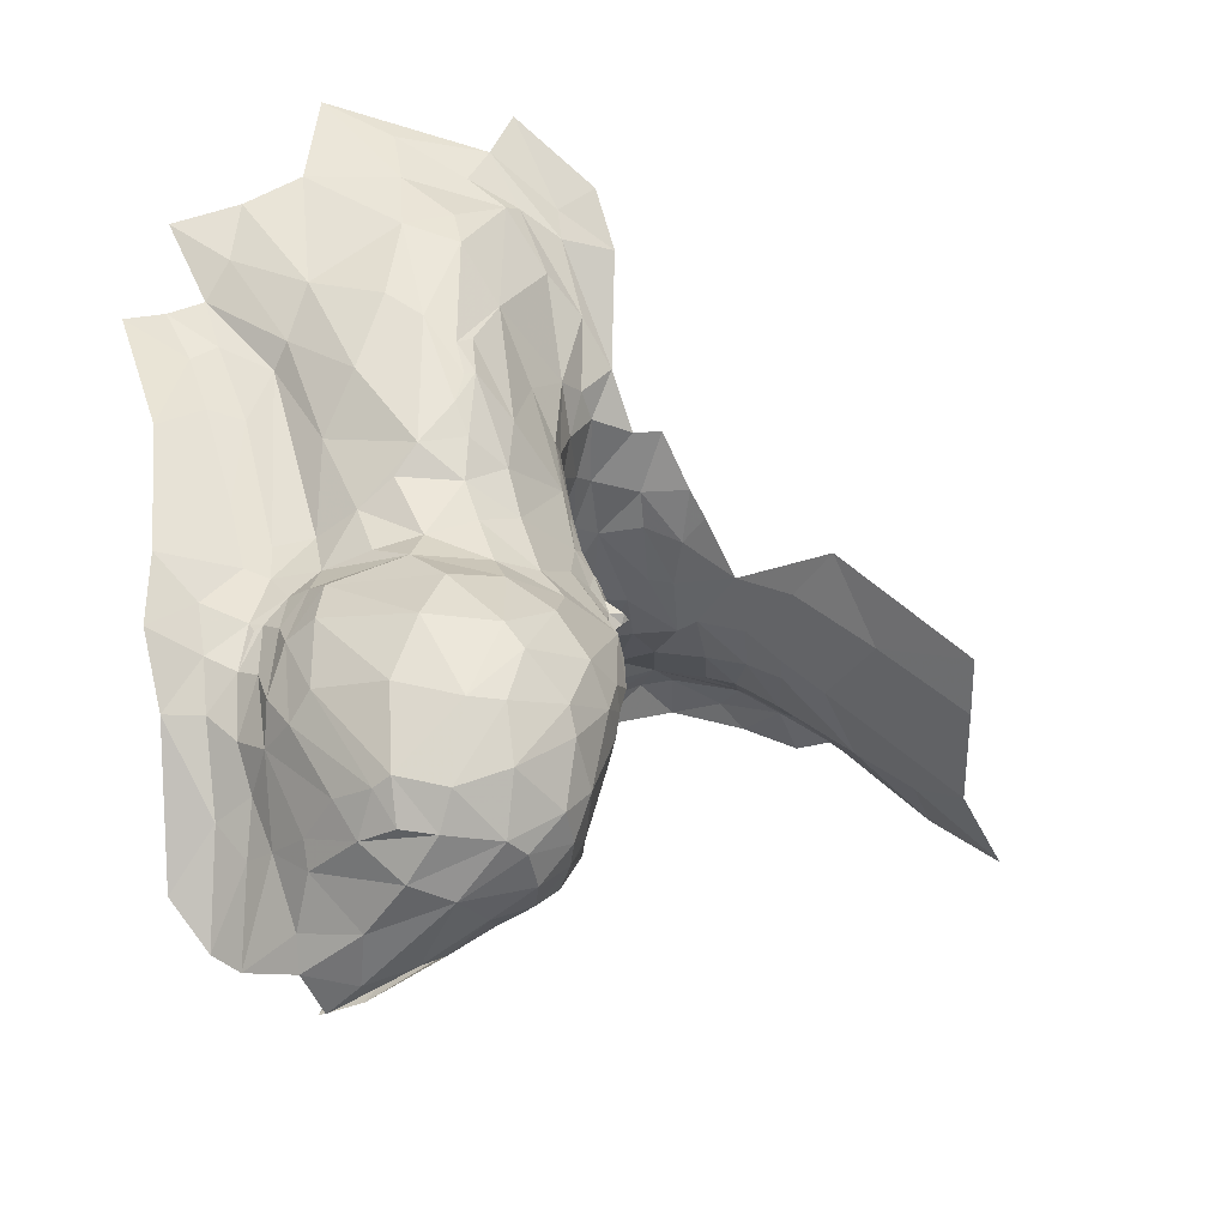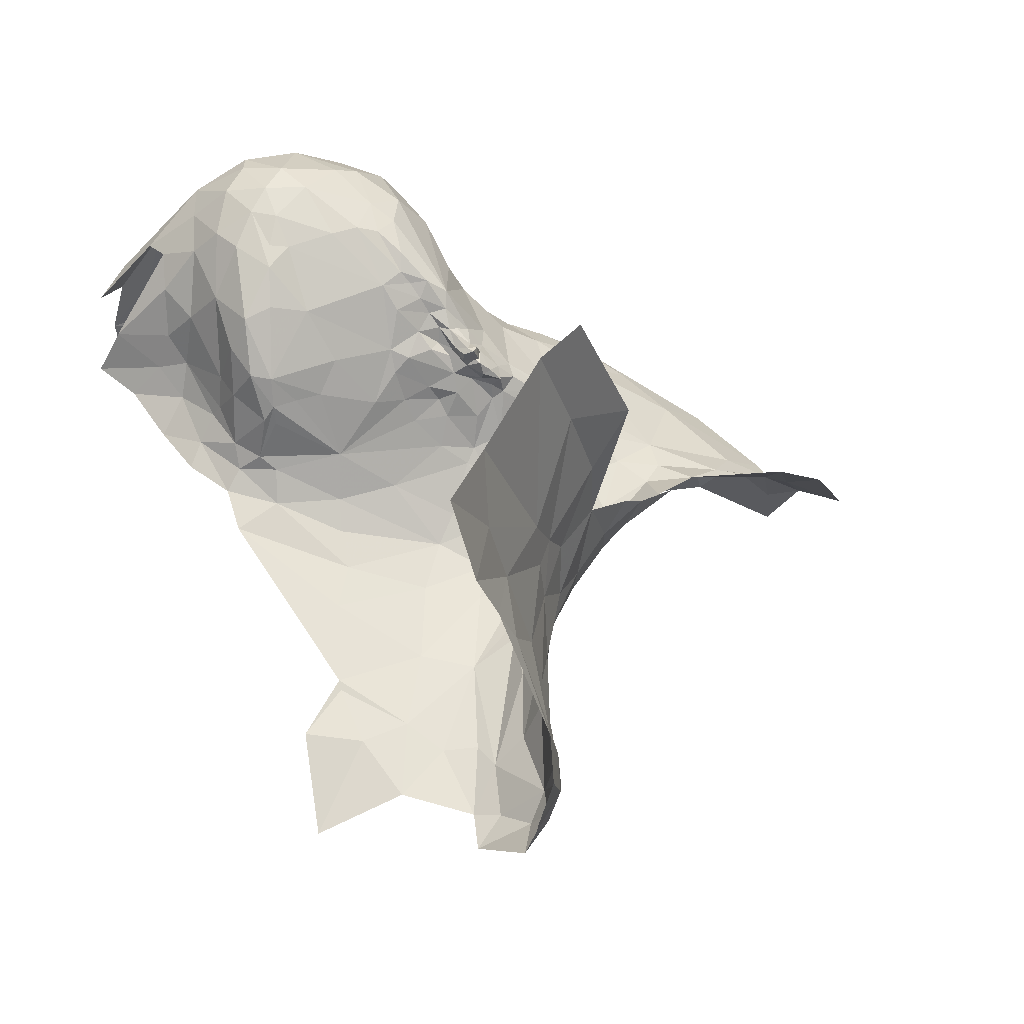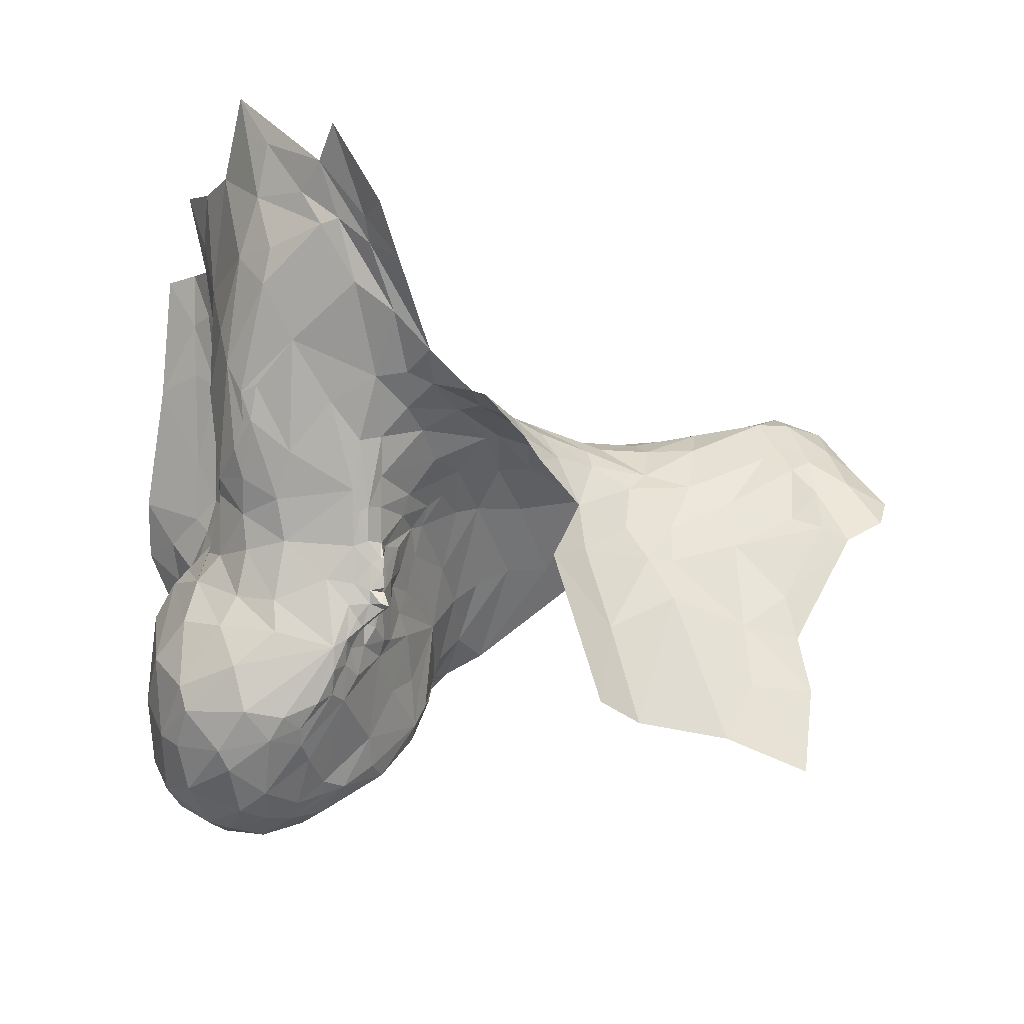
<metadata>
{"format":"obj","ext":"obj","renderer":"f3d","projection":"perspective","resolution":1024,"background":"white","views":[{"elev":-23.2,"azim":20.1,"up":"+Y"},{"elev":-38.8,"azim":65.6,"up":"+Z"},{"elev":21.5,"azim":81.2,"up":"+Y"}]}
</metadata>
<code>
v -2.42 0.8222 1.568
v -2.446 0.8583 1.517
v -2.388 0.8157 1.52
v -2.736 0.745 2.006
v -2.777 0.5995 1.951
v -2.755 0.7479 1.873
v -2.59 0.898 1.711
v -2.664 0.8995 1.693
v -2.637 0.9242 1.578
v -2.73 0.8879 1.574
v -2.72 0.8731 1.663
v -2.766 0.8548 1.587
v -2.49 1.013 2.057
v -2.475 1.074 2.134
v -2.552 1.019 2.108
v -2.676 0.918 1.536
v -2.76 0.8605 1.52
v -2.647 0.8934 1.457
v -2.082 0.5696 1.76
v -2.279 0.7466 1.812
v -2.174 0.6182 1.694
v -2.806 0.7408 1.62
v -2.767 0.7976 1.7
v -2.177 0.6001 1.589
v -2.268 0.6901 1.689
v -2.248 0.6682 1.597
v -2.029 0.6376 1.922
v -2.457 0.867 1.457
v -2.356 0.8025 1.482
v -2.511 0.8933 1.516
v -2.557 0.8935 1.468
v -2.411 0.8213 1.79
v -2.494 0.8645 1.739
v -2.467 0.842 1.667
v -2.384 0.8388 1.877
v -2.47 0.8775 1.853
v -2.573 0.973 2.019
v -2.622 0.9136 1.916
v -2.573 0.9152 1.885
v -2.707 0.8366 1.995
v -2.721 0.8332 1.853
v -2.596 0.8976 1.796
v -2.649 0.8913 1.808
v -2.371 0.891 1.962
v -2.485 0.9179 1.919
v -2.622 0.9235 1.526
v -2.542 0.8925 1.591
v -2.397 0.9672 2.026
v -2.448 0.9521 1.987
v -2.779 0.7355 1.744
v -2.807 0.6669 1.708
v -2.888 0.626 1.561
v -2.393 0.7889 1.677
v -2.304 0.7229 1.606
v -2.338 0.7965 1.845
v -2.674 0.8957 2.004
v -2.645 0.9257 2.061
v -2.6 0.9723 2.055
v -2.561 1.01 2.144
v -2.062 0.5079 1.626
v -2.738 0.8483 1.703
v -2.67 0.8854 1.896
v -2.648 0.9169 1.973
v -2.531 0.8601 1.425
v -2.35 0.7854 1.8
v -2.515 0.8833 1.815
v -2.503 0.9775 2.007
v -2.413 1.006 2.051
v -2.527 0.9299 1.92
v -2.197 0.8742 2.037
v -2.161 0.7521 1.945
v -2.004 0.6941 1.992
v -2.28 0.8474 1.968
v -2.799 0.6167 1.812
v -2.837 0.5749 1.714
v -2.434 1.079 2.116
v -2.503 0.8838 1.548
v -2.382 0.8196 1.416
v -2.449 0.8269 1.388
v -2.803 0.6222 1.796
v -2.72 0.5718 2.136
v -2.713 0.7601 2.091
v -2.677 0.6569 2.164
v -2.487 0.4118 2.325
v -2.421 0.5234 2.374
v -2.439 0.3548 2.414
v -2.494 0.5706 2.302
v -2.436 0.6174 2.358
v -2.422 0.6418 2.365
v -2.42 0.5934 2.37
v -2.666 0.3207 2.287
v -2.727 0.2736 2.353
v -2.716 0.339 2.262
v -2.639 0.2494 2.378
v -2.762 0.4708 2.123
v -2.748 0.5884 2.09
v -2.799 0.4162 2.076
v -2.525 0.3141 2.301
v -2.462 0.3302 2.375
v -2.477 0.2734 2.416
v -2.616 0.4055 2.207
v -2.661 0.5469 2.185
v -2.599 0.4398 2.221
v -2.587 0.3515 2.236
v -2.576 0.3849 2.231
v -2.654 0.3435 2.243
v -2.73 0.3759 2.205
v -2.373 0.5205 2.485
v -2.405 0.636 2.391
v -2.384 0.532 2.552
v -2.638 0.1973 2.425
v -2.608 0.1801 2.477
v -2.758 0.152 2.402
v -2.442 0.5597 2.347
v -2.582 0.4773 2.235
v -2.585 0.311 2.284
v -2.559 0.2683 2.364
v -2.441 0.284 2.472
v -2.463 0.2421 2.526
v -2.534 0.2083 2.516
v -2.497 0.2421 2.452
v -2.785 0.3298 2.233
v -2.788 0.3876 2.143
v -2.757 0.3963 2.173
v -2.831 0.273 2.266
v -2.778 0.286 2.317
v -2.811 0.3236 2.193
v -2.704 0.2293 2.382
v -2.531 0.4833 2.275
v -2.498 0.3492 2.32
v -2.644 0.4003 2.197
v -2.716 0.4188 2.177
v -2.643 0.4206 2.197
v -2.762 0.6098 2.027
v -2.396 0.5952 2.391
v -2.449 0.3242 2.414
v -2.424 0.3235 2.462
v -2.553 0.2204 2.451
v -2.742 0.3353 2.265
v -2.403 0.4202 2.441
v -2.765 0.2349 2.359
v -2.723 0.4526 2.165
v -2.394 0.3631 2.521
v -2.419 0.2987 2.516
v -2.381 0.5396 2.424
v -2.385 0.4581 2.455
v -2.399 0.5472 2.396
v -2.57 0.5745 2.242
v -2.374 0.477 2.511
v -2.38 0.4943 2.455
v -2.837 0.1463 2.381
v -2.409 0.5689 2.386
v -2.83 0.2107 2.339
v -2.632 0.1594 2.51
v -2.644 0.8621 2.138
v -2.697 0.839 2.054
v -2.519 0.8499 2.292
v -2.528 0.905 2.288
v -2.501 0.8578 2.315
v -2.633 0.9274 2.088
v -2.587 0.9083 2.185
v -2.52 0.7948 2.464
v -2.481 0.6998 2.488
v -2.473 0.7367 2.394
v -2.475 0.7708 2.293
v -2.503 0.7879 2.293
v -2.475 0.7703 2.297
v -2.571 0.8504 2.235
v -2.498 0.7265 2.296
v -2.519 0.7746 2.285
v -2.495 0.7625 2.294
v -2.564 0.708 2.255
v -2.548 0.7583 2.259
v -2.522 0.7082 2.276
v -2.438 0.6572 2.337
v -2.596 0.7741 2.23
v -2.676 0.7692 2.137
v -2.486 0.7999 2.318
v -2.463 0.7294 2.347
v -2.447 0.6955 2.359
v -2.443 0.6983 2.322
v -2.608 0.716 2.223
v -2.616 0.7702 2.208
v -2.52 0.5907 2.278
v -2.558 0.6254 2.259
v -2.528 0.6576 2.276
v -2.546 0.6839 2.271
v -2.448 0.6416 2.344
v -2.448 0.6723 2.308
v -2.471 0.6496 2.33
v -2.465 0.6714 2.321
v -2.496 0.6912 2.295
v -2.491 0.6031 2.294
v -2.454 0.722 2.295
v -2.471 0.7363 2.288
v -2.463 0.7461 2.295
v -2.477 0.6735 2.313
v -2.474 0.7053 2.3
v -2.451 0.7202 2.32
v -2.427 0.7034 2.304
v -2.447 0.7161 2.295
v -2.634 0.8201 2.168
v -2.615 0.8085 2.197
v -2.426 0.6984 2.29
v -2.5 0.8514 2.331
v -2.486 0.7919 2.345
v -2.507 0.8891 2.341
v -2.473 0.6376 2.31
v -2.461 0.6926 2.295
v -2.457 0.7128 2.303
v -2.433 0.6898 2.299
v -2.439 0.6722 2.346
v -2.585 0.6547 2.242
v -2.565 0.8126 2.248
v -2.461 0.6086 2.332
v -2.489 0.7408 2.297
v -2.469 0.7629 2.316
v -2.442 0.6868 2.292
v -2.846 1.371 2.529
v -2.69 1.268 2.515
v -2.711 1.37 2.478
v -2.638 1.09 2.547
v -2.595 1.051 2.526
v -2.613 1.24 2.48
v -2.528 1.328 2.3
v -2.576 1.362 2.349
v -2.508 1.212 2.263
v -2.518 1.075 2.196
v -2.867 1.045 2.546
v -2.899 0.9634 2.562
v -2.842 0.7544 2.574
v -2.842 1.081 2.561
v -2.726 1.009 2.577
v -2.813 1.17 2.56
v -2.936 1.226 2.57
v -2.972 1.165 2.568
v -2.536 0.8692 2.473
v -2.539 0.9551 2.448
v -2.784 0.7661 2.558
v -2.717 0.7928 2.57
v -2.776 0.912 2.566
v -2.543 1.043 2.373
v -2.528 1.09 2.294
v -2.54 1.258 2.326
v -2.57 1.15 2.435
v -2.758 0.7009 2.587
v -2.68 0.7161 2.595
v -2.63 0.8804 2.57
v -2.588 0.9481 2.543
v -2.583 0.9988 2.525
v -2.558 0.9758 2.211
v -2.946 1.087 2.568
v -2.831 0.6971 2.593
v -2.735 1.459 2.456
v -2.615 1.454 2.375
v -2.838 1.518 2.496
v -2.575 0.8292 2.533
v -2.664 0.8343 2.569
v -2.614 0.7363 2.576
v -2.483 1.148 2.205
v -2.517 1.099 2.241
v -2.532 0.9772 2.286
v -2.535 1.028 2.239
v -2.525 0.9753 2.325
v -2.586 1.35 2.378
v -2.638 1.395 2.405
v -2.977 1.059 2.595
v -2.943 0.9725 2.598
v -2.893 0.8162 2.603
v -2.988 0.9256 2.662
v -2.954 0.7119 2.701
v -2.479 1.414 2.286
v -2.587 1.525 2.353
v -2.532 1.376 2.307
v -2.572 0.8977 2.53
v -2.571 1.006 2.512
v -2.864 0.7104 2.611
v -2.903 0.6465 2.659
v -2.695 1.134 2.554
v -2.582 1.067 2.5
v -2.631 1.299 2.464
v -2.555 0.7685 2.53
v -2.614 0.6886 2.619
v -2.926 1.323 2.561
v -2.459 1.318 2.258
v -3.066 1.12 2.636
v -3.023 1.144 2.589
v -3.028 1.293 2.592
v -2.451 0.4413 2.672
v -2.446 0.3566 2.656
v -2.394 0.4536 2.601
v -2.709 0.4794 2.704
v -2.587 0.3442 2.715
v -2.59 0.4687 2.721
v -2.799 0.4282 2.648
v -2.808 0.3061 2.594
v -2.743 0.3043 2.635
v -2.851 0.4539 2.625
v -2.839 0.3851 2.6
v -2.842 0.6196 2.628
v -2.411 0.3222 2.567
v -2.391 0.4153 2.584
v -2.597 0.2249 2.638
v -2.677 0.1843 2.585
v -2.547 0.2108 2.592
v -2.427 0.602 2.566
v -2.717 0.643 2.66
v -2.71 0.5799 2.698
v -2.561 0.5641 2.702
v -2.815 0.5351 2.646
v -2.947 0.4912 2.662
v -2.975 0.2737 2.562
v -2.9 0.361 2.582
v -2.455 0.2655 2.584
v -2.468 0.2725 2.622
v -2.55 0.6396 2.647
v -2.435 0.5163 2.654
v -2.895 0.4934 2.634
v -2.895 0.5715 2.65
v -2.752 0.6542 2.633
v -2.513 0.325 2.695
v -2.495 0.4428 2.699
v -2.745 0.4417 2.687
v -2.76 0.5616 2.68
v -2.616 0.3334 2.705
v -2.743 0.2651 2.618
v -2.877 0.1691 2.529
v -2.781 0.2015 2.569
v -2.929 0.2008 2.522
v -2.522 0.6945 2.552
v -2.539 0.2737 2.671
v -2.651 0.2785 2.67
v -2.491 0.6522 2.585
v -2.444 0.6553 2.491
v -2.709 0.1368 2.521
v -2.856 0.306 2.571
v -2.958 0.6039 2.703
v -2.785 0.5951 2.651
v -2.793 0.6569 2.612
v -2.82 0.6135 2.629
v -2.59 0.283 2.685
v -2.461 0.5536 2.662
v -2.85 0.548 2.636
v -2.786 0.1539 2.544
v -2.773 0.115 2.488
v -2.788 0.4895 2.669
v -2.682 0.335 2.681
v -2.832 0.6062 2.631
f 1 2 3
f 4 5 6
f 7 8 9
f 10 11 12
f 13 14 15
f 16 17 18
f 19 20 21
f 22 12 23
f 24 25 26
f 20 19 27
f 2 28 29
f 30 31 28
f 32 33 34
f 32 35 36
f 37 38 39
f 40 6 41
f 42 39 43
f 36 44 45
f 30 46 31
f 47 7 9
f 44 48 49
f 50 22 23
f 51 52 22
f 25 53 54
f 55 35 32
f 56 40 41
f 17 10 12
f 56 57 40
f 58 59 57
f 3 54 53
f 19 21 60
f 61 23 12
f 62 63 41
f 64 28 31
f 53 32 34
f 53 65 32
f 11 62 41
f 43 39 38
f 33 7 47
f 66 39 42
f 67 13 37
f 49 48 68
f 39 69 37
f 39 66 69
f 70 71 72
f 73 55 71
f 73 35 55
f 8 11 9
f 43 62 11
f 74 6 5
f 75 52 51
f 55 20 71
f 65 53 25
f 37 63 38
f 58 57 56
f 10 9 11
f 46 30 9
f 68 13 49
f 68 76 13
f 18 31 46
f 18 64 31
f 16 46 9
f 16 18 46
f 49 45 44
f 69 66 45
f 41 23 61
f 41 50 23
f 53 1 3
f 53 34 1
f 47 34 33
f 77 1 34
f 25 20 65
f 25 21 20
f 15 37 13
f 58 63 37
f 38 62 43
f 38 63 62
f 33 66 7
f 36 45 66
f 50 6 74
f 50 41 6
f 44 35 73
f 44 36 35
f 14 13 76
f 55 65 20
f 55 32 65
f 24 21 25
f 24 60 21
f 78 28 79
f 78 29 28
f 43 8 42
f 43 11 8
f 36 33 32
f 36 66 33
f 67 69 45
f 67 37 69
f 27 71 20
f 27 72 71
f 26 54 29
f 26 25 54
f 77 47 9
f 77 34 47
f 49 67 45
f 49 13 67
f 70 73 71
f 70 44 73
f 4 6 40
f 50 51 22
f 50 80 51
f 64 79 28
f 63 56 41
f 63 58 56
f 11 61 12
f 11 41 61
f 7 42 8
f 7 66 42
f 15 58 37
f 15 59 58
f 2 30 28
f 77 9 30
f 77 2 1
f 77 30 2
f 80 50 74
f 75 80 74
f 75 51 80
f 16 10 17
f 16 9 10
f 29 3 2
f 29 54 3
f 81 82 83
f 84 85 86
f 87 85 84
f 88 89 90
f 91 92 93
f 91 94 92
f 95 96 81
f 97 74 5
f 98 99 100
f 101 102 103
f 98 104 105
f 106 93 107
f 108 109 110
f 111 112 113
f 114 88 90
f 87 114 85
f 115 103 102
f 91 116 117
f 106 104 116
f 118 100 99
f 119 120 121
f 122 123 124
f 125 122 126
f 125 127 122
f 128 111 113
f 84 105 129
f 130 98 105
f 107 131 106
f 132 102 133
f 134 5 4
f 134 97 5
f 109 135 89
f 118 136 137
f 100 117 98
f 111 128 94
f 121 138 117
f 121 120 138
f 128 92 94
f 126 139 92
f 90 85 114
f 140 86 85
f 104 101 105
f 131 132 101
f 141 128 113
f 141 92 128
f 127 123 122
f 97 134 95
f 142 81 102
f 142 95 81
f 137 143 144
f 137 140 143
f 124 107 122
f 132 131 107
f 96 82 81
f 134 4 82
f 99 136 118
f 99 86 136
f 108 145 109
f 146 85 147
f 87 84 129
f 122 139 126
f 122 107 139
f 148 115 102
f 129 105 115
f 146 149 143
f 146 150 149
f 112 138 120
f 98 116 104
f 98 117 116
f 102 81 83
f 138 111 94
f 138 112 111
f 137 86 140
f 137 136 86
f 94 117 138
f 94 91 117
f 144 118 137
f 119 121 118
f 144 119 118
f 124 132 107
f 142 102 132
f 148 129 115
f 148 87 129
f 150 145 108
f 90 89 135
f 147 150 146
f 147 145 150
f 151 141 113
f 91 106 116
f 91 93 106
f 105 103 115
f 105 101 103
f 152 147 85
f 152 135 147
f 90 152 85
f 90 135 152
f 141 126 92
f 153 125 126
f 99 84 86
f 130 105 84
f 104 131 101
f 104 106 131
f 135 145 147
f 135 109 145
f 141 153 126
f 141 151 153
f 112 120 154
f 124 142 132
f 124 95 142
f 121 100 118
f 121 117 100
f 146 140 85
f 146 143 140
f 149 108 110
f 149 150 108
f 101 133 102
f 101 132 133
f 99 130 84
f 99 98 130
f 95 123 97
f 95 124 123
f 134 96 95
f 134 82 96
f 139 93 92
f 139 107 93
f 155 82 156
f 157 158 159
f 155 160 161
f 162 163 164
f 165 166 167
f 168 158 157
f 169 170 171
f 172 173 174
f 175 89 88
f 164 163 109
f 172 176 173
f 83 82 177
f 159 178 166
f 179 180 181
f 182 83 183
f 156 82 4
f 184 185 186
f 148 102 185
f 185 187 186
f 182 176 172
f 188 189 175
f 188 190 191
f 174 186 187
f 192 193 186
f 109 180 164
f 194 195 196
f 191 197 198
f 199 200 201
f 199 179 181
f 177 183 83
f 176 182 183
f 202 203 183
f 155 161 168
f 191 189 188
f 201 200 204
f 205 206 178
f 207 162 206
f 192 208 193
f 192 198 197
f 209 201 204
f 210 199 201
f 209 210 201
f 209 198 210
f 184 148 185
f 205 178 159
f 181 175 211
f 181 212 175
f 185 213 187
f 185 102 213
f 166 170 214
f 166 171 170
f 178 167 166
f 199 194 196
f 195 165 196
f 171 166 165
f 208 215 193
f 190 188 215
f 197 208 192
f 190 215 208
f 102 83 182
f 168 203 202
f 176 183 203
f 214 176 203
f 214 170 176
f 184 87 148
f 193 215 87
f 195 216 165
f 198 192 216
f 192 169 216
f 192 186 174
f 209 191 198
f 209 189 191
f 214 168 157
f 214 203 168
f 172 187 213
f 172 174 187
f 199 217 179
f 199 196 217
f 166 157 159
f 166 214 157
f 202 155 168
f 177 82 155
f 181 200 199
f 181 211 200
f 156 160 155
f 188 88 215
f 188 175 88
f 211 204 200
f 218 209 204
f 189 211 175
f 218 204 211
f 210 194 199
f 210 198 194
f 215 114 87
f 215 88 114
f 170 173 176
f 170 169 173
f 57 156 40
f 57 160 156
f 89 180 109
f 89 175 212
f 179 164 180
f 206 162 164
f 178 217 167
f 178 206 217
f 4 40 156
f 158 168 161
f 206 179 217
f 206 164 179
f 207 205 159
f 207 206 205
f 177 202 183
f 177 155 202
f 190 197 191
f 190 208 197
f 198 195 194
f 198 216 195
f 196 167 217
f 196 165 167
f 189 218 211
f 189 209 218
f 216 171 165
f 216 169 171
f 174 169 192
f 174 173 169
f 193 184 186
f 193 87 184
f 180 212 181
f 180 89 212
f 182 213 102
f 182 172 213
f 219 220 221
f 222 223 224
f 225 226 227
f 228 15 14
f 229 230 231
f 232 233 234
f 235 236 232
f 237 207 238
f 239 229 231
f 239 240 241
f 242 238 207
f 243 244 245
f 240 246 247
f 248 233 241
f 249 250 222
f 243 227 244
f 251 160 59
f 252 230 229
f 253 239 231
f 254 255 256
f 226 225 255
f 257 258 259
f 249 222 248
f 260 228 14
f 227 243 261
f 243 262 263
f 264 159 262
f 219 234 220
f 265 224 245
f 226 255 266
f 267 230 252
f 268 269 230
f 269 270 271
f 272 273 274
f 232 241 233
f 229 239 241
f 275 237 276
f 277 278 253
f 277 271 278
f 273 255 274
f 222 233 248
f 220 234 279
f 238 276 237
f 245 224 223
f 248 258 257
f 248 241 240
f 222 220 279
f 222 224 220
f 234 235 232
f 228 59 15
f 263 251 59
f 239 246 240
f 239 253 246
f 238 245 280
f 238 242 245
f 219 221 256
f 207 159 264
f 268 270 269
f 281 221 220
f 281 265 221
f 242 243 245
f 264 262 243
f 232 229 241
f 232 236 229
f 228 263 59
f 228 260 261
f 277 269 271
f 231 230 269
f 260 227 261
f 260 225 227
f 257 282 162
f 257 259 282
f 162 237 257
f 162 207 237
f 283 247 246
f 236 252 229
f 221 254 256
f 221 265 266
f 244 265 245
f 226 266 265
f 231 277 253
f 231 269 277
f 257 275 248
f 257 237 275
f 234 284 235
f 234 219 284
f 57 59 160
f 285 225 260
f 274 255 225
f 285 274 225
f 285 272 274
f 267 286 270
f 267 287 286
f 259 247 283
f 259 240 247
f 242 264 243
f 242 207 264
f 261 263 228
f 261 243 263
f 262 251 263
f 161 160 251
f 275 249 248
f 275 276 249
f 226 244 227
f 226 265 244
f 288 235 284
f 288 236 235
f 233 279 234
f 233 222 279
f 252 287 267
f 252 236 287
f 224 281 220
f 224 265 281
f 158 161 251
f 158 262 159
f 158 251 262
f 276 250 249
f 223 222 250
f 240 258 248
f 240 259 258
f 276 223 250
f 280 245 223
f 276 280 223
f 276 238 280
f 266 254 221
f 266 255 254
f 267 268 230
f 267 270 268
f 289 290 291
f 292 293 294
f 295 296 297
f 295 298 299
f 278 300 253
f 290 301 302
f 303 304 305
f 306 110 109
f 307 308 309
f 310 298 295
f 311 312 313
f 149 302 143
f 314 315 305
f 309 316 307
f 317 110 306
f 311 318 319
f 311 313 318
f 320 283 246
f 293 321 322
f 303 305 315
f 323 292 324
f 323 325 292
f 326 304 303
f 296 327 328
f 313 312 329
f 316 283 307
f 330 282 259
f 293 331 321
f 297 326 332
f 333 330 283
f 306 109 334
f 305 304 335
f 336 313 329
f 299 298 313
f 278 271 337
f 338 339 340
f 320 246 339
f 307 324 308
f 320 339 338
f 301 143 302
f 282 163 162
f 296 326 297
f 296 328 326
f 325 293 292
f 325 341 293
f 334 330 333
f 163 282 330
f 322 294 293
f 342 316 309
f 305 120 119
f 305 335 154
f 333 316 342
f 333 283 316
f 315 321 331
f 290 289 321
f 343 298 310
f 318 313 298
f 344 328 327
f 304 326 328
f 289 322 321
f 342 309 322
f 292 308 324
f 292 294 308
f 345 335 344
f 345 154 335
f 154 120 305
f 291 110 317
f 291 149 110
f 343 318 298
f 343 319 318
f 338 324 320
f 338 346 324
f 296 336 327
f 296 295 299
f 283 330 259
f 301 315 314
f 253 339 246
f 253 300 339
f 327 336 329
f 347 325 323
f 347 332 325
f 311 319 337
f 309 294 322
f 309 308 294
f 315 290 321
f 315 301 290
f 317 342 322
f 317 306 342
f 340 343 310
f 300 319 343
f 300 340 339
f 348 343 340
f 300 348 340
f 300 343 348
f 306 333 342
f 306 334 333
f 304 344 335
f 304 328 344
f 301 144 143
f 301 314 144
f 331 303 315
f 332 326 303
f 331 332 303
f 341 325 332
f 278 319 300
f 278 337 319
f 163 334 109
f 163 330 334
f 302 291 290
f 302 149 291
f 338 310 346
f 338 340 310
f 346 323 324
f 295 347 323
f 295 346 310
f 295 323 346
f 307 320 324
f 307 283 320
f 331 341 332
f 331 293 341
f 347 297 332
f 347 295 297
f 336 299 313
f 336 296 299
f 119 314 305
f 119 144 314
f 317 289 291
f 317 322 289

</code>
